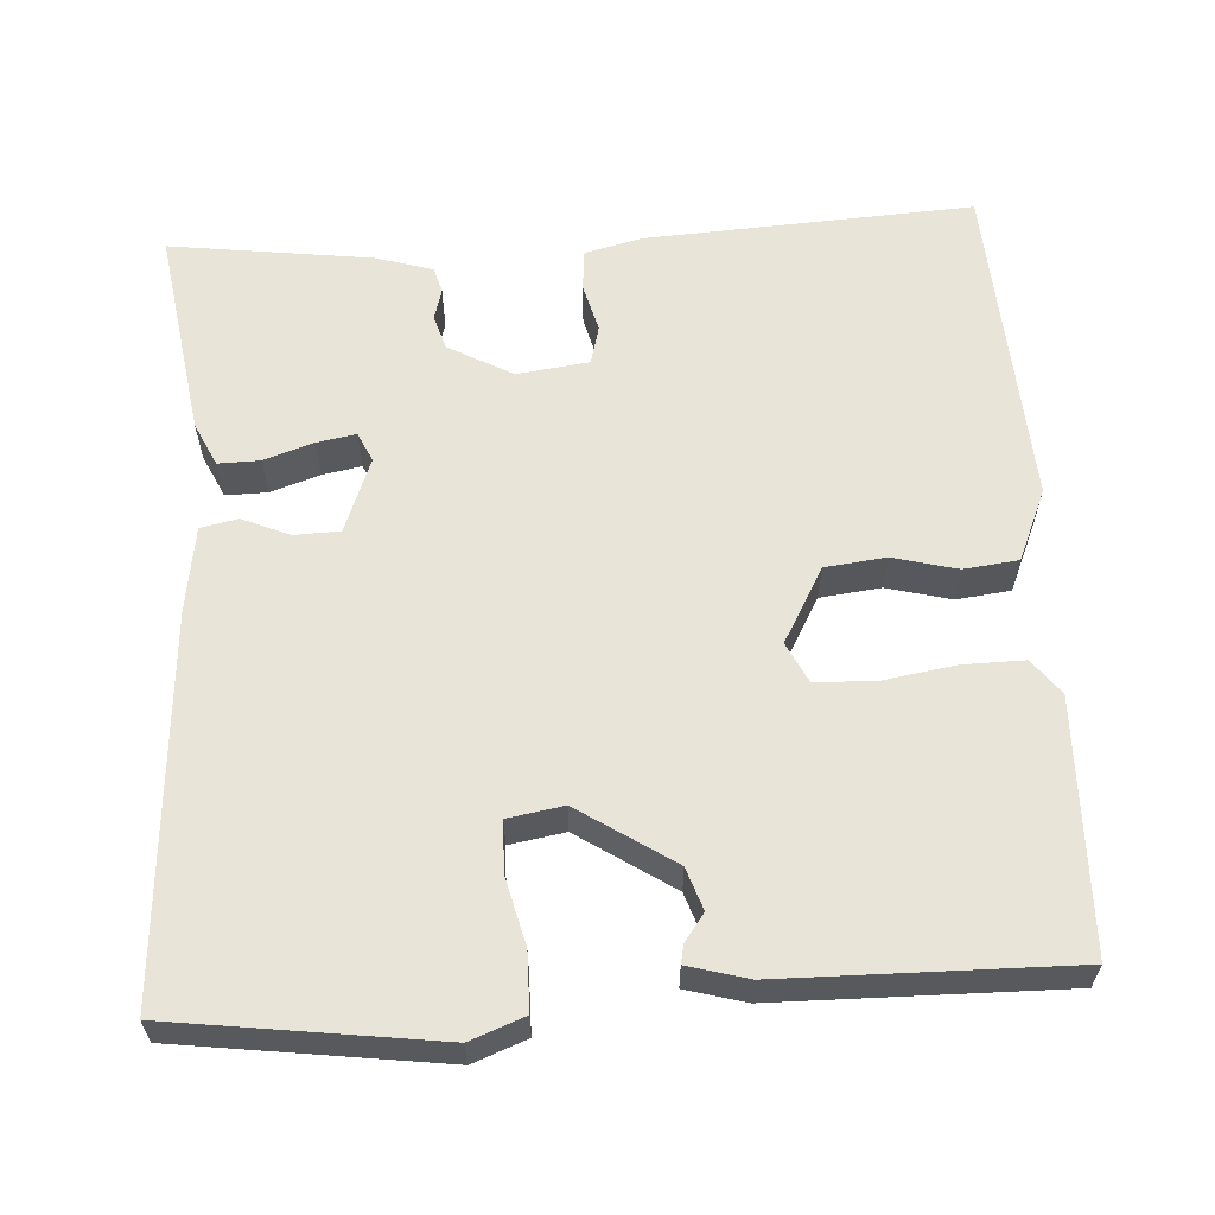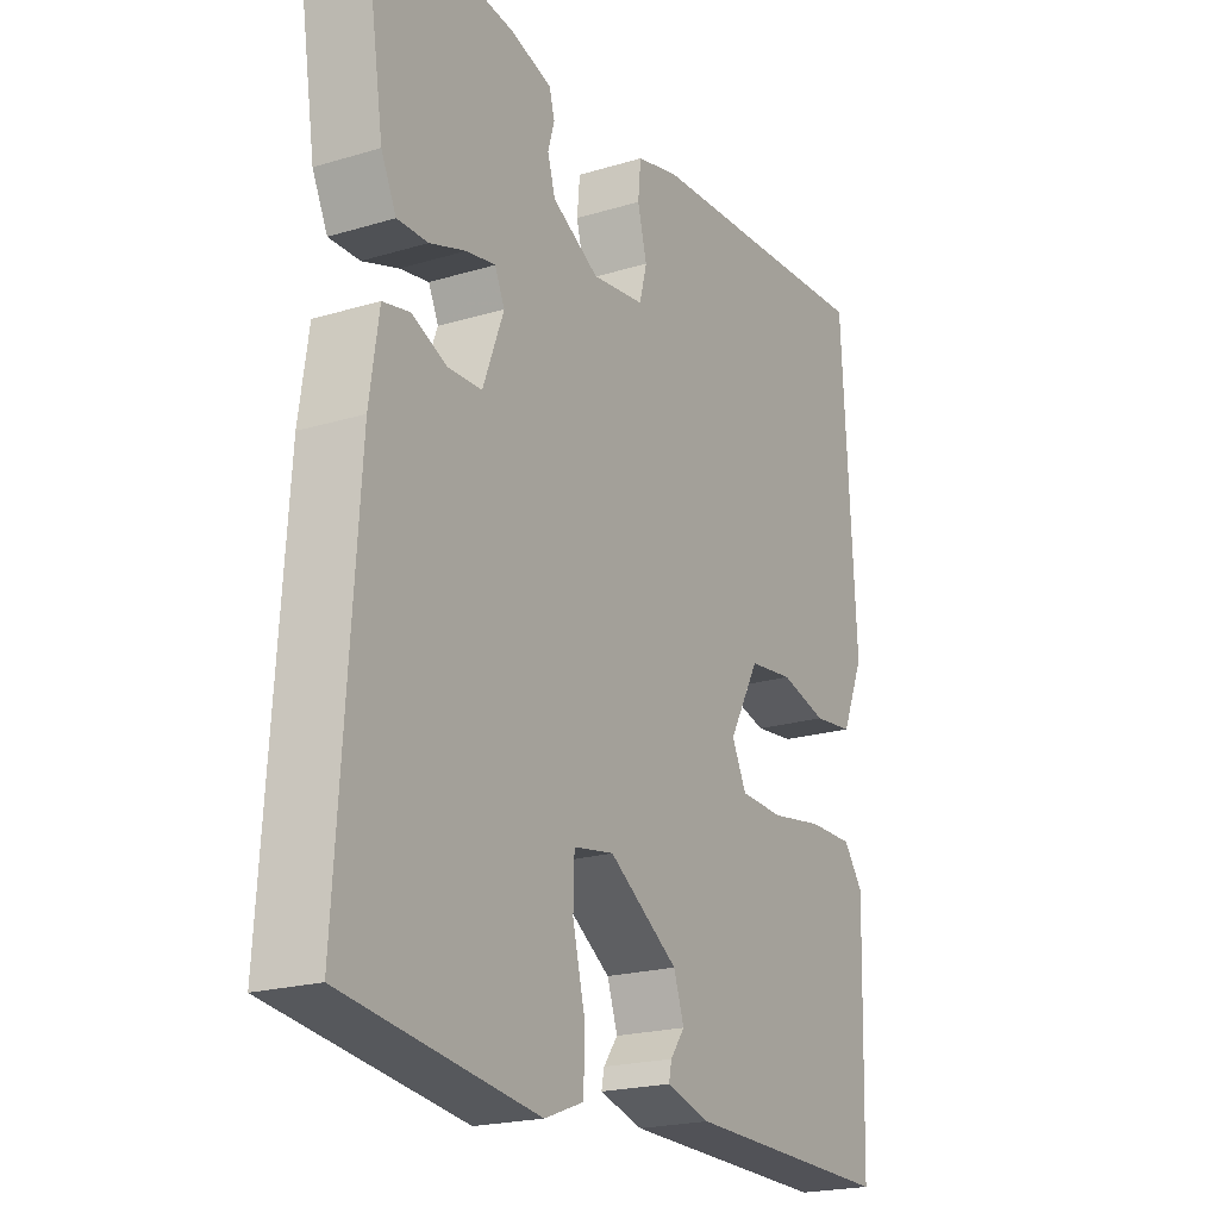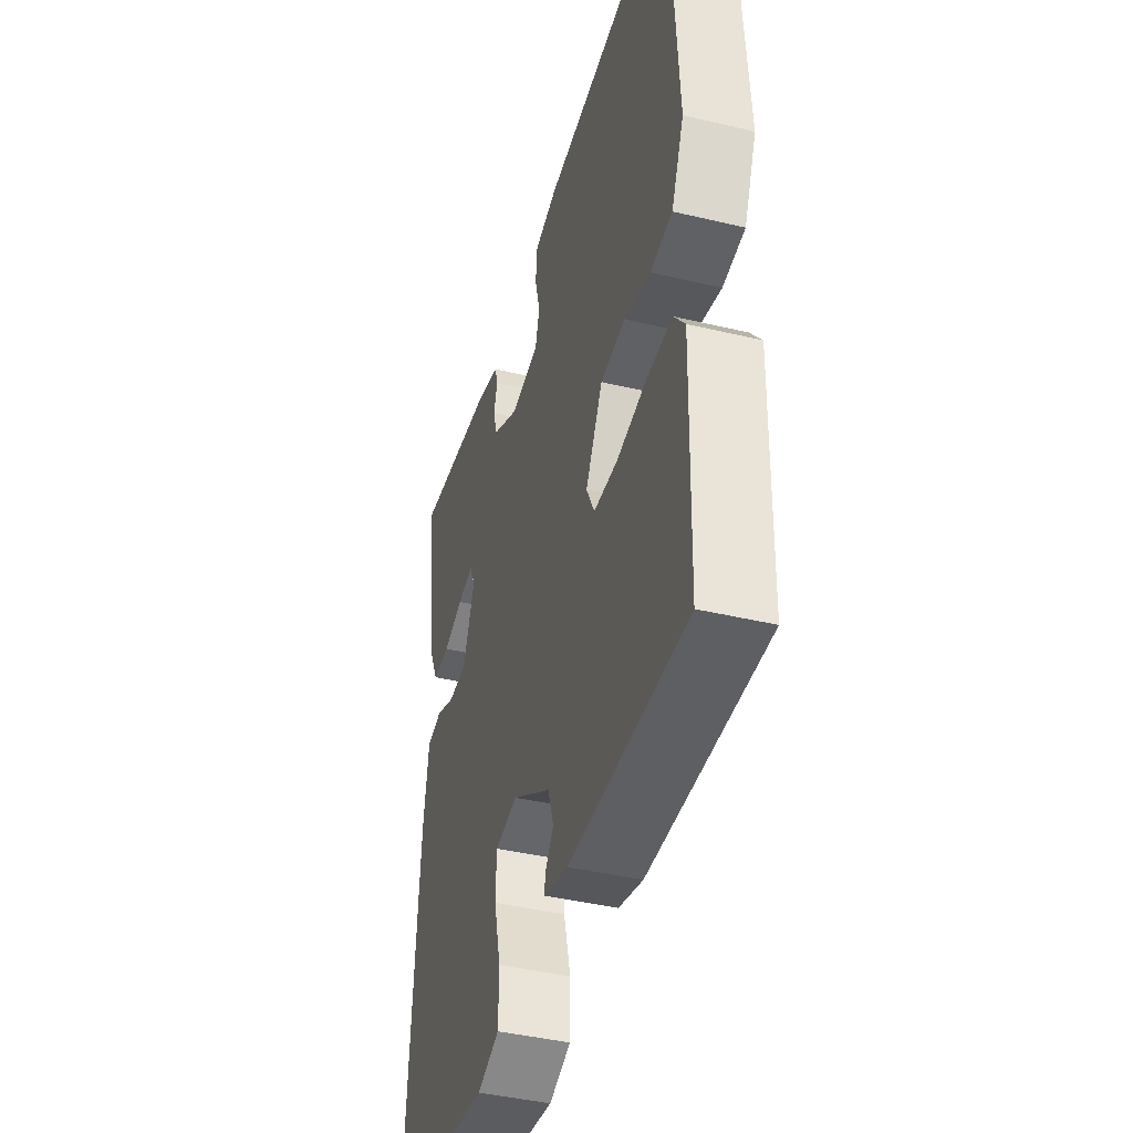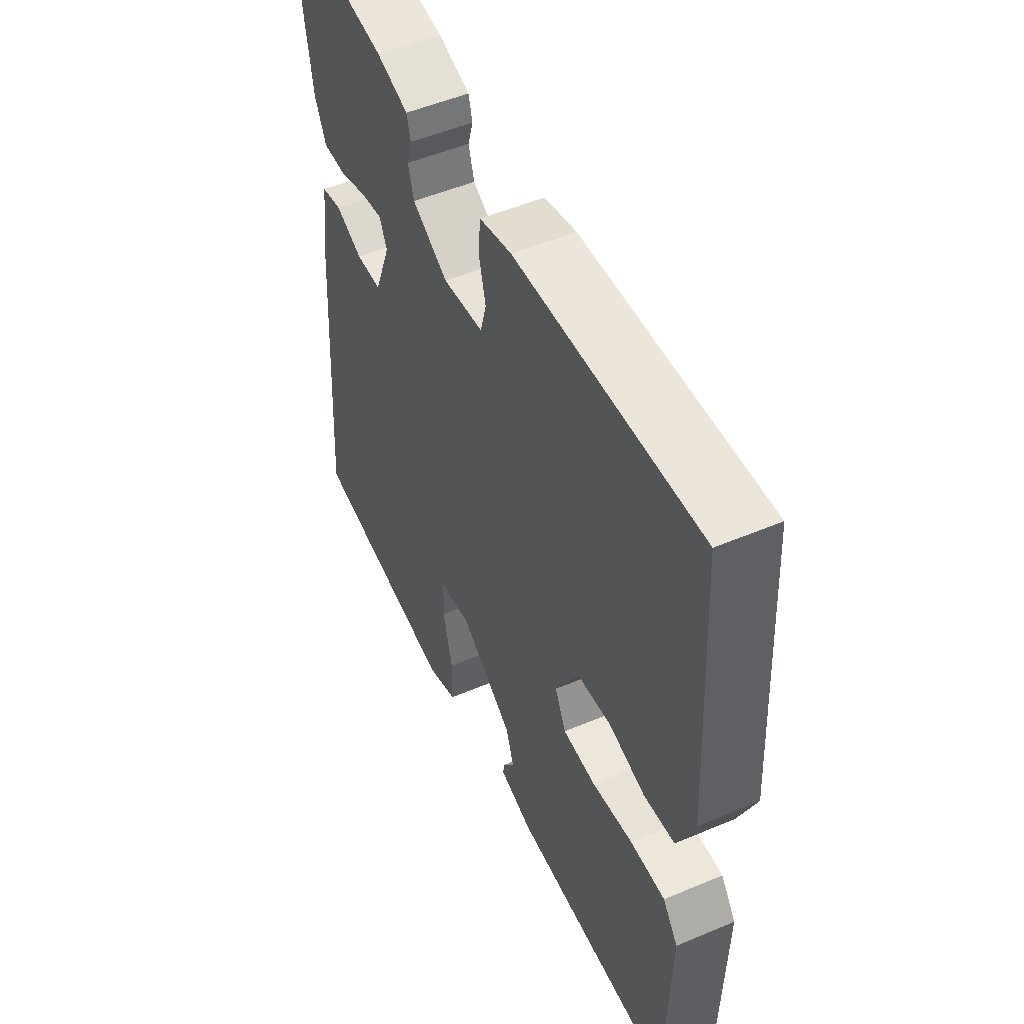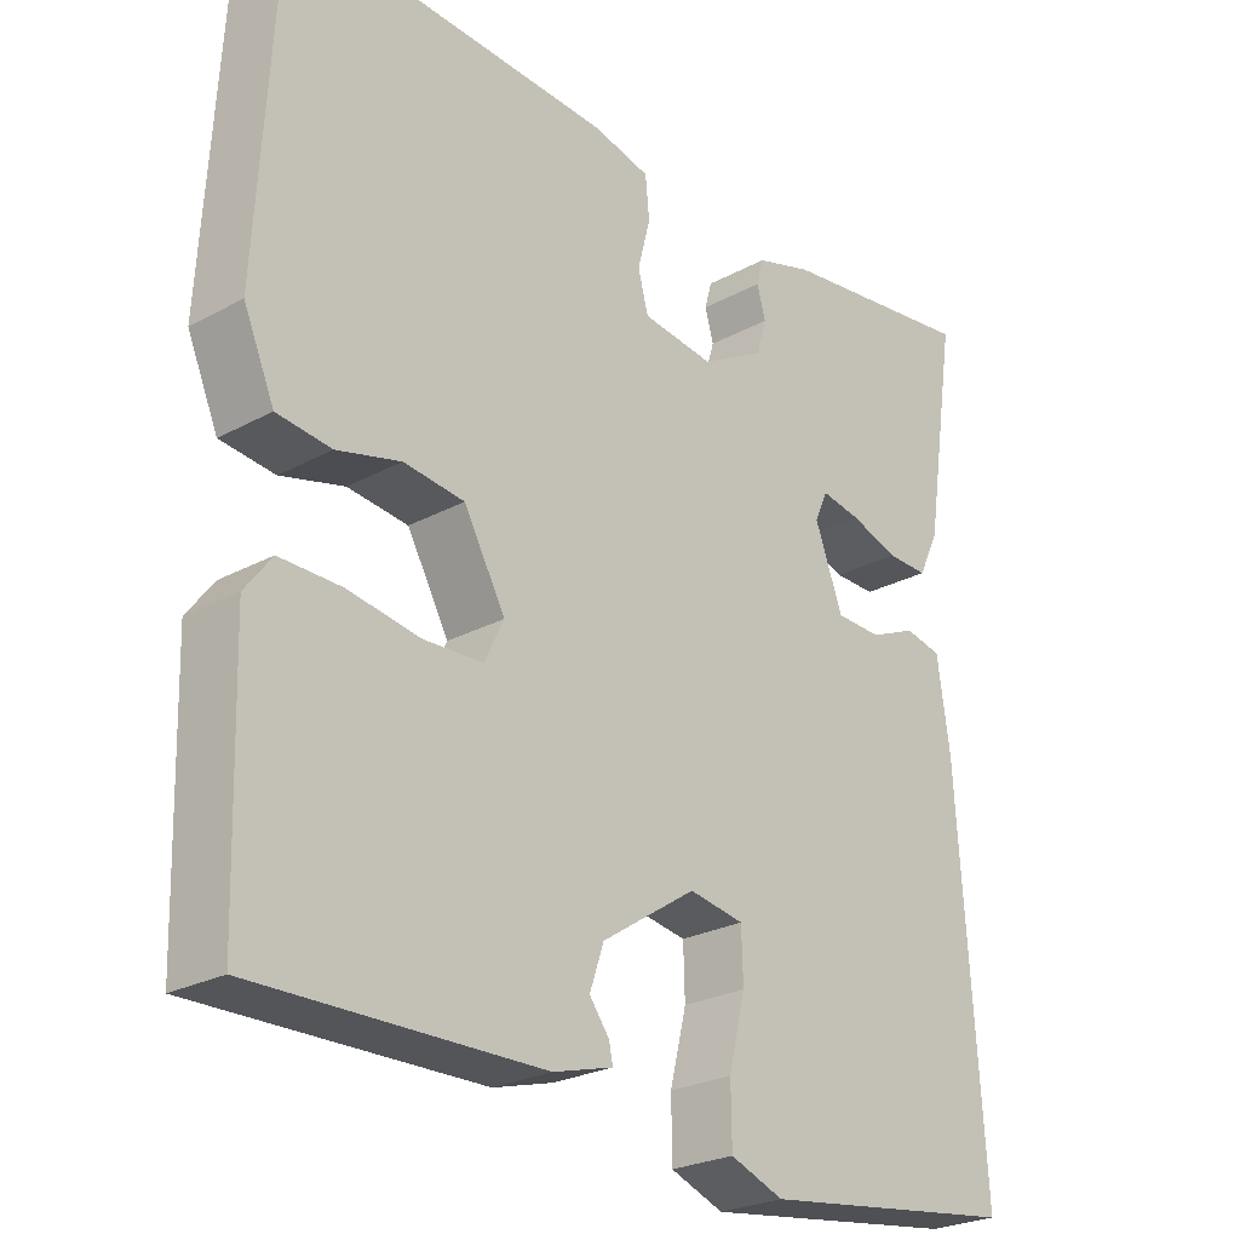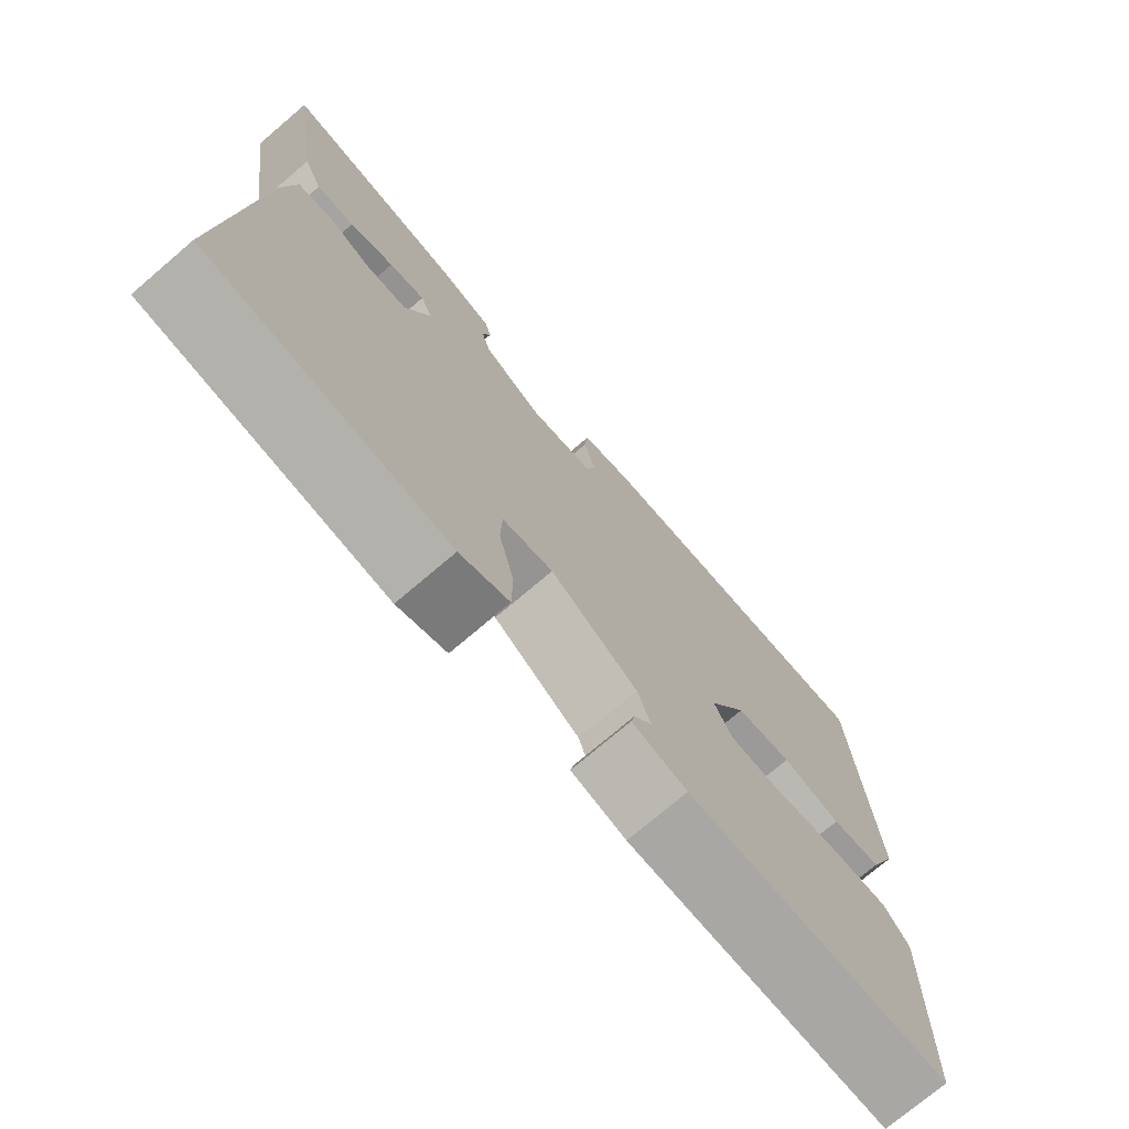
<metadata>
{"format":"obj","ext":"obj","renderer":"f3d","projection":"perspective","resolution":1024,"background":"white","views":[{"elev":60.6,"azim":176.5,"up":"+Y"},{"elev":-20.9,"azim":118.5,"up":"+Z"},{"elev":-42.1,"azim":-105.9,"up":"+Z"},{"elev":51.3,"azim":-114.7,"up":"+Z"},{"elev":-25.1,"azim":-48.6,"up":"+Z"},{"elev":-74.2,"azim":130.4,"up":"+Z"}]}
</metadata>
<code>
v 0.5 0.07 -0.5
v 0.167 0.07 -0.545
v 0.099 0.07 -0.519
v 0.098 0.07 -0.446
v 0.119 0.07 -0.36
v 0.117 0.07 -0.296
v 0.047 0.07 -0.284
v -0.073 0.07 -0.363
v -0.091 0.07 -0.416
v -0.066 0.07 -0.45
v -0.061 0.07 -0.474
v -0.137 0.07 -0.495
v -0.5 0.07 -0.5
v -0.509 0.07 -0.183
v -0.475 0.07 -0.138
v -0.397 0.07 -0.139
v -0.305 0.07 -0.154
v -0.23 0.07 -0.151
v -0.205 0.07 -0.1
v -0.258 0.07 -0.005
v -0.335 0.07 0.004
v -0.416 0.07 -0.017
v -0.485 0.07 -0.009
v -0.524 0.07 0.082
v -0.5 0.07 0.5
v -0.086 0.07 0.476
v -0.013 0.07 0.458
v -0.008 0.07 0.406
v -0.024 0.07 0.344
v -0.011 0.07 0.295
v 0.08 0.07 0.283
v 0.161 0.07 0.328
v 0.174 0.07 0.372
v 0.163 0.07 0.411
v 0.172 0.07 0.444
v 0.244 0.07 0.466
v 0.5 0.07 0.5
v 0.459 0.07 0.233
v 0.433 0.07 0.178
v 0.38 0.07 0.179
v 0.318 0.07 0.2
v 0.268 0.07 0.209
v 0.251 0.07 0.172
v 0.287 0.07 0.077
v 0.345 0.07 0.075
v 0.405 0.07 0.101
v 0.452 0.07 0.091
v 0.468 0.07 -0.019
v 0.5 0 -0.5
v 0.167 0 -0.545
v 0.099 0 -0.519
v 0.098 0 -0.446
v 0.119 0 -0.36
v 0.117 0 -0.296
v 0.047 0 -0.284
v -0.073 0 -0.363
v -0.091 0 -0.416
v -0.066 0 -0.45
v -0.061 0 -0.474
v -0.137 0 -0.495
v -0.5 0 -0.5
v -0.509 0 -0.183
v -0.475 0 -0.138
v -0.397 0 -0.139
v -0.305 0 -0.154
v -0.23 0 -0.151
v -0.205 0 -0.1
v -0.258 0 -0.005
v -0.335 0 0.004
v -0.416 0 -0.017
v -0.485 0 -0.009
v -0.524 0 0.082
v -0.5 0 0.5
v -0.086 0 0.476
v -0.013 0 0.458
v -0.008 0 0.406
v -0.024 0 0.344
v -0.011 0 0.295
v 0.08 0 0.283
v 0.161 0 0.328
v 0.174 0 0.372
v 0.163 0 0.411
v 0.172 0 0.444
v 0.244 0 0.466
v 0.5 0 0.5
v 0.459 0 0.233
v 0.433 0 0.178
v 0.38 0 0.179
v 0.318 0 0.2
v 0.268 0 0.209
v 0.251 0 0.172
v 0.287 0 0.077
v 0.345 0 0.075
v 0.405 0 0.101
v 0.452 0 0.091
v 0.468 0 -0.019
f 3 4 5
f 2 3 5
f 1 2 5
f 48 1 5
f 47 48 5
f 46 47 5
f 45 46 5
f 44 45 5 6
f 43 44 6 7
f 39 40 41
f 38 39 41
f 37 38 41
f 36 37 41
f 35 36 41
f 34 35 41
f 33 34 41
f 32 33 41 42
f 31 32 42 43
f 27 28 29
f 26 27 29
f 25 26 29
f 24 25 29
f 23 24 29
f 22 23 29
f 21 22 29
f 20 21 29 30
f 31 43 7
f 30 31 7
f 20 30 7
f 19 20 7
f 15 16 17
f 14 15 17
f 13 14 17
f 12 13 17
f 11 12 17
f 10 11 17
f 9 10 17
f 8 9 17 18
f 7 8 18 19
f 53 52 51
f 53 51 50
f 53 50 49
f 53 49 96
f 53 96 95
f 53 95 94
f 53 94 93
f 54 53 93 92
f 55 54 92 91
f 89 88 87
f 89 87 86
f 89 86 85
f 89 85 84
f 89 84 83
f 89 83 82
f 89 82 81
f 90 89 81 80
f 91 90 80 79
f 77 76 75
f 77 75 74
f 77 74 73
f 77 73 72
f 77 72 71
f 77 71 70
f 77 70 69
f 78 77 69 68
f 55 91 79
f 55 79 78
f 55 78 68
f 55 68 67
f 65 64 63
f 65 63 62
f 65 62 61
f 65 61 60
f 65 60 59
f 65 59 58
f 65 58 57
f 66 65 57 56
f 67 66 56 55
f 1 49 50 2
f 2 50 51 3
f 3 51 52 4
f 4 52 53 5
f 5 53 54 6
f 6 54 55 7
f 7 55 56 8
f 8 56 57 9
f 9 57 58 10
f 10 58 59 11
f 11 59 60 12
f 12 60 61 13
f 13 61 62 14
f 14 62 63 15
f 15 63 64 16
f 16 64 65 17
f 17 65 66 18
f 18 66 67 19
f 19 67 68 20
f 20 68 69 21
f 21 69 70 22
f 22 70 71 23
f 23 71 72 24
f 24 72 73 25
f 25 73 74 26
f 26 74 75 27
f 27 75 76 28
f 28 76 77 29
f 29 77 78 30
f 30 78 79 31
f 31 79 80 32
f 32 80 81 33
f 33 81 82 34
f 34 82 83 35
f 35 83 84 36
f 36 84 85 37
f 37 85 86 38
f 38 86 87 39
f 39 87 88 40
f 40 88 89 41
f 41 89 90 42
f 42 90 91 43
f 43 91 92 44
f 44 92 93 45
f 45 93 94 46
f 46 94 95 47
f 47 95 96 48
f 48 96 49 1

</code>
